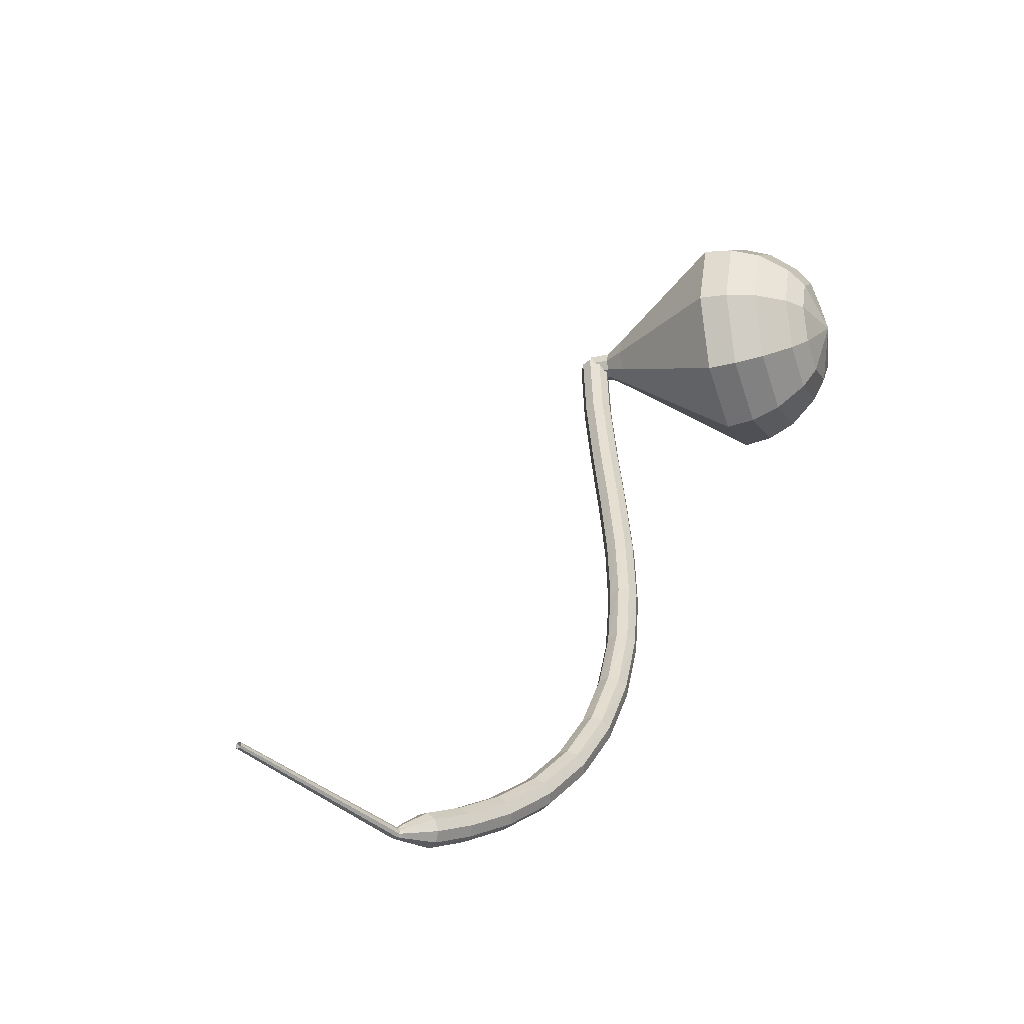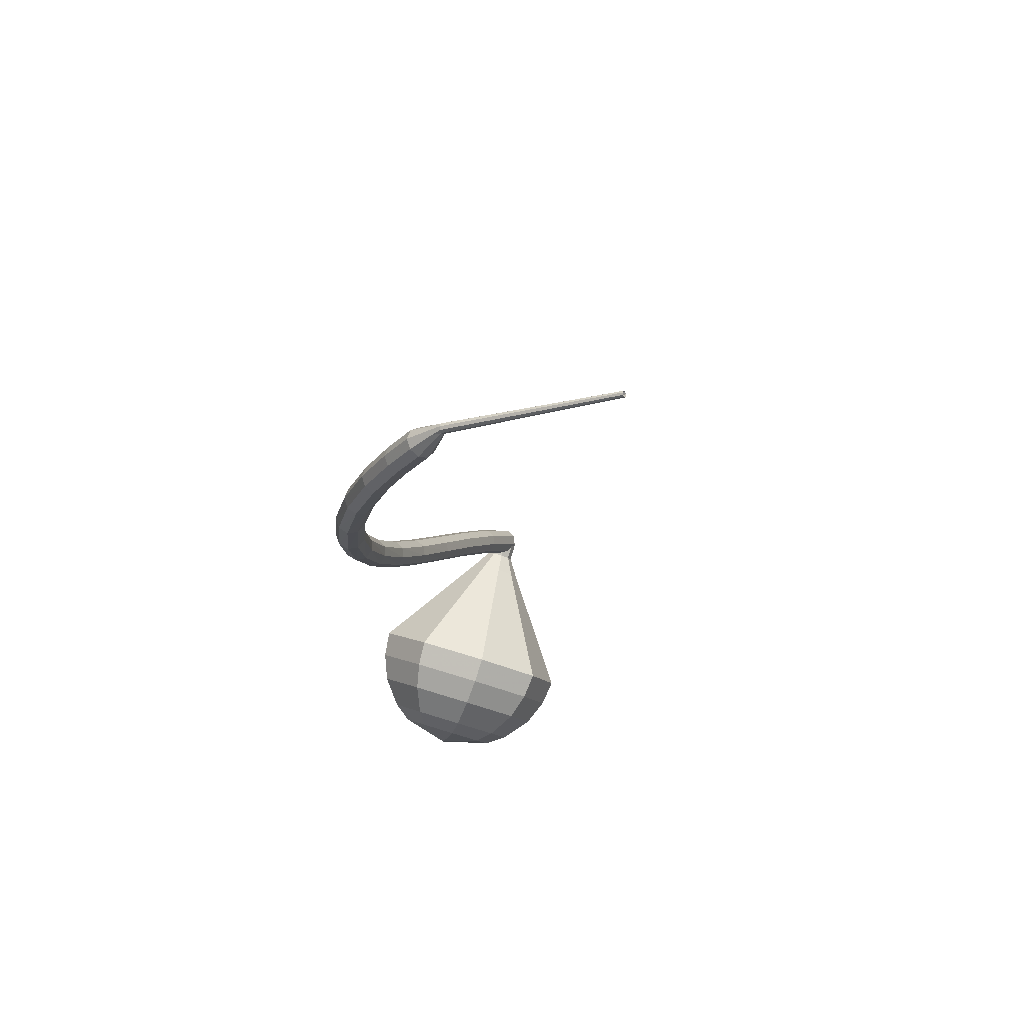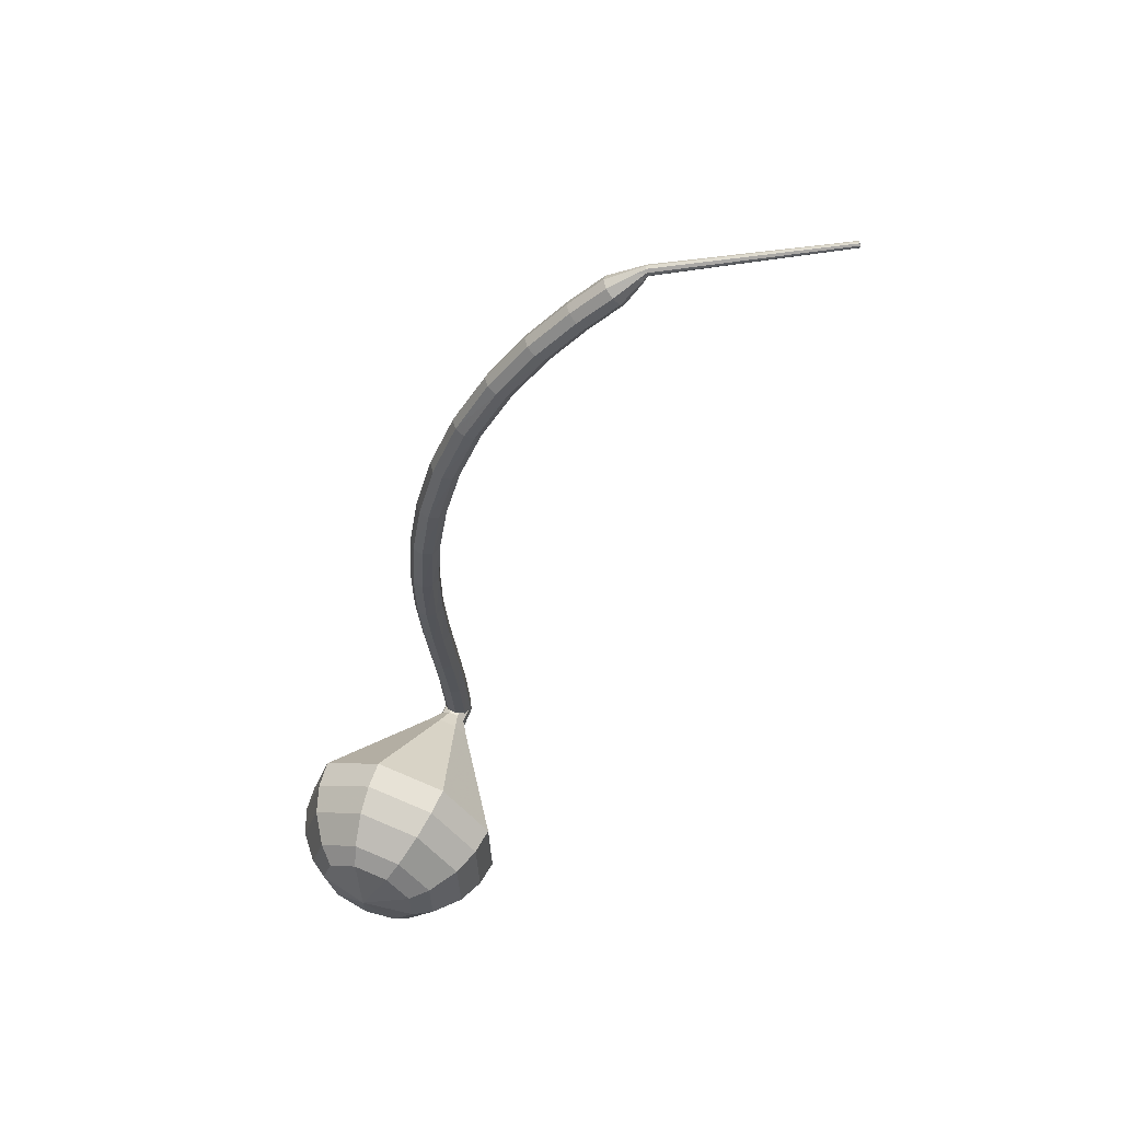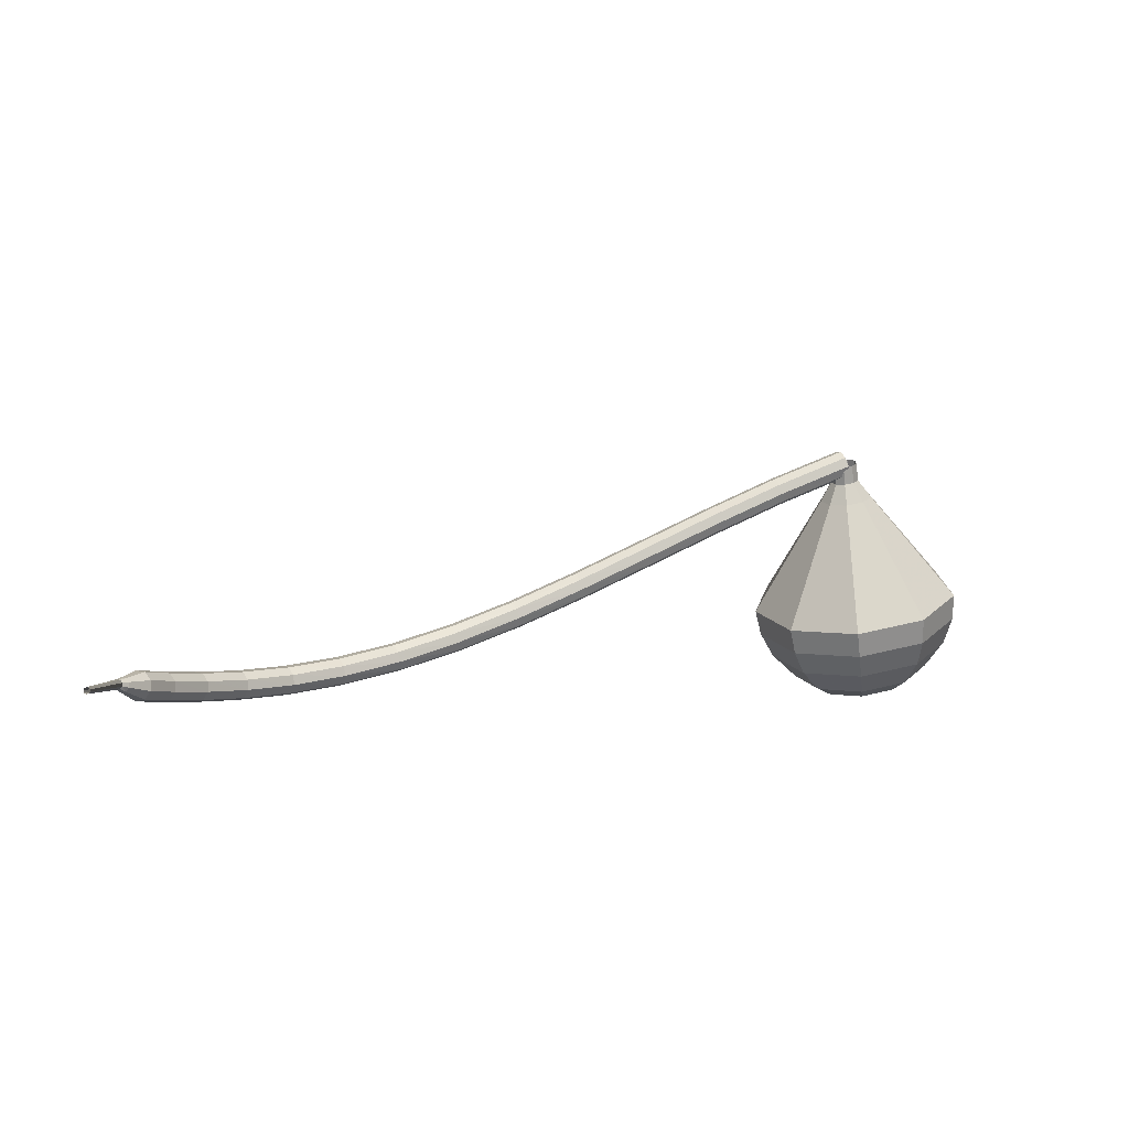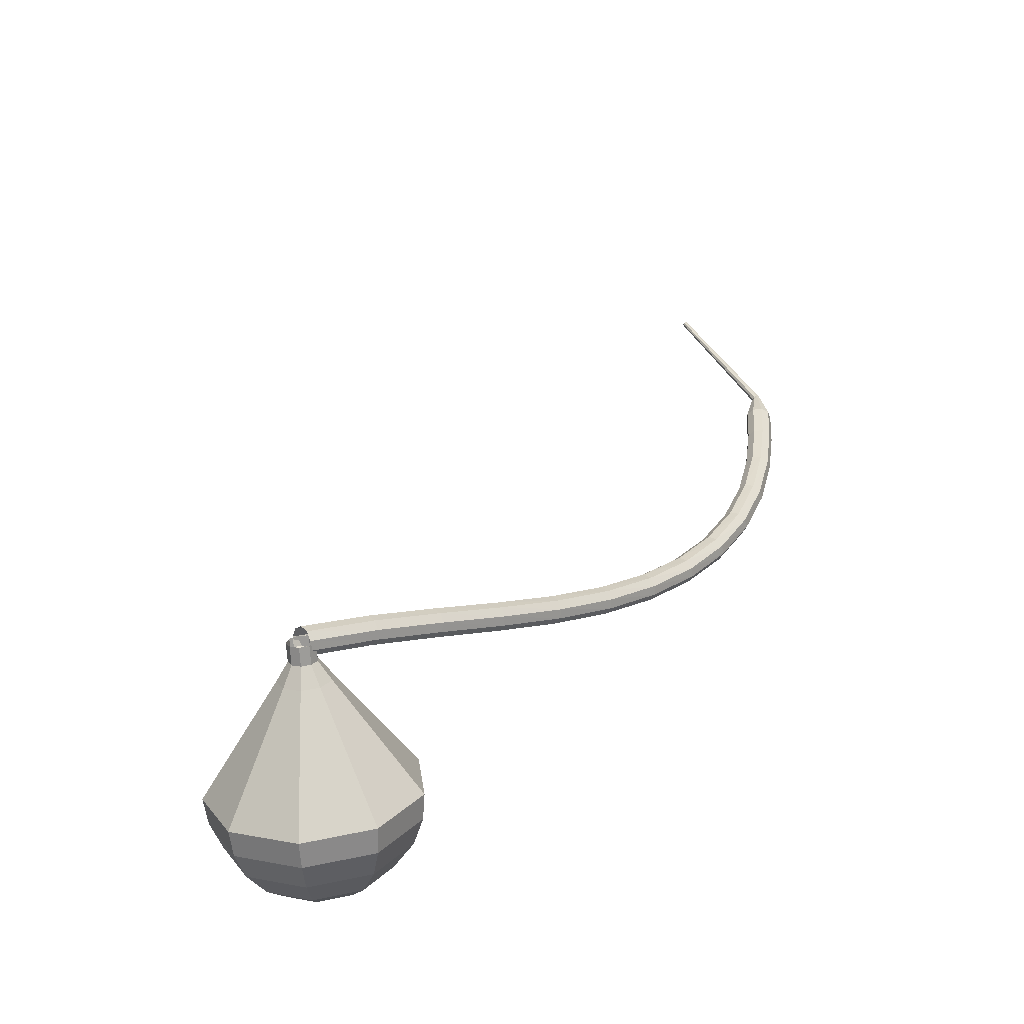
<metadata>
{"format":"obj","ext":"obj","renderer":"f3d","projection":"perspective","resolution":1024,"background":"white","views":[{"elev":-18.8,"azim":135.9,"up":"+Y"},{"elev":-25.0,"azim":42.5,"up":"+Z"},{"elev":-47.7,"azim":25.3,"up":"+Z"},{"elev":-4.7,"azim":101.4,"up":"+Z"},{"elev":45.2,"azim":-102.0,"up":"+Z"}]}
</metadata>
<code>
g tube1
v 214.6 129.3 171.6
v 214.7 129.6 171
v 215.2 129.9 170.7
v 215.8 130.2 170.8
v 216.3 130.1 171.3
v 216.4 129.9 171.9
v 216.1 129.5 172.4
v 215.5 129.2 172.5
v 214.9 129.1 172.2
v 214.6 129.3 171.6
v 216.5 124.7 169.5
v 216.6 125 168.9
v 217.1 125.3 168.6
v 217.7 125.5 168.7
v 218.2 125.5 169.2
v 218.3 125.3 169.8
v 218 124.9 170.3
v 217.4 124.6 170.4
v 216.8 124.5 170.1
v 216.5 124.7 169.5
v 218.3 120 167.1
v 218.4 120.3 166.6
v 218.9 120.7 166.3
v 219.5 120.9 166.4
v 220 120.8 166.8
v 220.1 120.6 167.4
v 219.8 120.2 167.9
v 219.2 119.9 168
v 218.6 119.8 167.7
v 218.3 120 167.1
v 220.1 115.4 164.7
v 220.2 115.7 164.1
v 220.7 116.1 163.8
v 221.3 116.3 163.9
v 221.8 116.2 164.4
v 221.9 115.9 165
v 221.6 115.6 165.5
v 221 115.3 165.6
v 220.4 115.2 165.3
v 220.1 115.4 164.7
v 222 110.8 162.3
v 222.1 111.2 161.8
v 222.6 111.6 161.4
v 223.2 111.8 161.6
v 223.7 111.8 162
v 223.8 111.5 162.6
v 223.5 111.1 163.1
v 222.9 110.8 163.2
v 222.3 110.7 162.9
v 222 110.8 162.3
v 224 106.5 160.2
v 224.1 106.9 159.6
v 224.6 107.3 159.3
v 225.2 107.5 159.4
v 225.7 107.6 159.9
v 225.8 107.3 160.5
v 225.5 106.9 161
v 224.9 106.6 161.1
v 224.4 106.4 160.8
v 224 106.5 160.2
v 226.3 102.5 158.4
v 226.4 102.8 157.8
v 226.8 103.2 157.5
v 227.4 103.6 157.6
v 227.9 103.6 158.1
v 228 103.4 158.7
v 227.7 103.1 159.2
v 227.2 102.7 159.3
v 226.6 102.5 159
v 226.3 102.5 158.4
v 228.7 98.83 157
v 228.8 99.11 156.4
v 229.2 99.54 156
v 229.8 99.92 156.1
v 230.2 100.1 156.6
v 230.4 99.91 157.3
v 230.1 99.54 157.8
v 229.6 99.11 157.9
v 229 98.83 157.6
v 228.7 98.83 157
v 231.5 95.51 155.9
v 231.6 95.77 155.3
v 232 96.22 155
v 232.5 96.67 155.1
v 232.9 96.89 155.6
v 233 96.79 156.3
v 232.7 96.41 156.8
v 232.2 95.93 156.9
v 231.8 95.57 156.6
v 231.5 95.51 155.9
v 234.5 92.64 155.3
v 234.6 92.88 154.6
v 235 93.37 154.3
v 235.4 93.88 154.4
v 235.7 94.18 154.9
v 235.8 94.12 155.6
v 235.6 93.73 156.1
v 235.2 93.2 156.2
v 234.8 92.77 155.9
v 234.5 92.64 155.3
v 237.9 90.32 154.8
v 237.9 90.55 154.2
v 238.2 91.07 153.9
v 238.6 91.64 154
v 238.8 92 154.5
v 238.9 91.97 155.2
v 238.7 91.57 155.7
v 238.4 90.99 155.8
v 238 90.5 155.5
v 237.9 90.32 154.8
v 241.3 88.6 154.6
v 241.4 88.83 154
v 241.6 89.38 153.7
v 241.9 89.99 153.8
v 242.1 90.39 154.3
v 242.1 90.38 155
v 241.9 89.97 155.5
v 241.7 89.35 155.6
v 241.4 88.81 155.3
v 241.3 88.6 154.6
v 244.5 87.45 154.6
v 244.6 87.68 153.9
v 244.8 88.25 153.6
v 245 88.89 153.7
v 245.1 89.31 154.2
v 245.1 89.3 154.9
v 245 88.88 155.4
v 244.8 88.24 155.6
v 244.6 87.68 155.2
v 244.5 87.45 154.6
v 247.1 86.76 154.6
v 247.2 86.99 153.9
v 247.3 87.57 153.6
v 247.5 88.22 153.7
v 247.6 88.65 154.2
v 247.6 88.65 154.9
v 247.5 88.22 155.4
v 247.3 87.57 155.6
v 247.2 86.99 155.2
v 247.1 86.76 154.6
v 249 86.89 154.6
v 249 87 154.3
v 249 87.29 154.1
v 249.1 87.62 154.1
v 249.2 87.84 154.4
v 249.1 87.84 154.8
v 249.1 87.63 155
v 249 87.3 155.1
v 249 87.01 154.9
v 249 86.89 154.6
v 249.7 86.94 154.6
v 249.7 87.02 154.4
v 249.6 87.21 154.3
v 249.6 87.43 154.3
v 249.5 87.57 154.5
v 249.6 87.57 154.7
v 249.6 87.43 154.9
v 249.7 87.22 154.9
v 249.7 87.02 154.8
v 249.7 86.94 154.6
v 261.2 90.06 153.9
v 261.2 90.11 153.8
v 261.2 90.22 153.7
v 261.2 90.35 153.7
v 261.1 90.44 153.8
v 261.1 90.44 154
v 261.2 90.36 154.1
v 261.2 90.23 154.1
v 261.2 90.11 154
v 261.2 90.06 153.9
f 1 2 12
f 12 11 1
f 2 3 13
f 13 12 2
f 3 4 14
f 14 13 3
f 4 5 15
f 15 14 4
f 5 6 16
f 16 15 5
f 6 7 17
f 17 16 6
f 7 8 18
f 18 17 7
f 8 9 19
f 19 18 8
f 9 10 20
f 20 19 9
f 11 12 22
f 22 21 11
f 12 13 23
f 23 22 12
f 13 14 24
f 24 23 13
f 14 15 25
f 25 24 14
f 15 16 26
f 26 25 15
f 16 17 27
f 27 26 16
f 17 18 28
f 28 27 17
f 18 19 29
f 29 28 18
f 19 20 30
f 30 29 19
f 21 22 32
f 32 31 21
f 22 23 33
f 33 32 22
f 23 24 34
f 34 33 23
f 24 25 35
f 35 34 24
f 25 26 36
f 36 35 25
f 26 27 37
f 37 36 26
f 27 28 38
f 38 37 27
f 28 29 39
f 39 38 28
f 29 30 40
f 40 39 29
f 31 32 42
f 42 41 31
f 32 33 43
f 43 42 32
f 33 34 44
f 44 43 33
f 34 35 45
f 45 44 34
f 35 36 46
f 46 45 35
f 36 37 47
f 47 46 36
f 37 38 48
f 48 47 37
f 38 39 49
f 49 48 38
f 39 40 50
f 50 49 39
f 41 42 52
f 52 51 41
f 42 43 53
f 53 52 42
f 43 44 54
f 54 53 43
f 44 45 55
f 55 54 44
f 45 46 56
f 56 55 45
f 46 47 57
f 57 56 46
f 47 48 58
f 58 57 47
f 48 49 59
f 59 58 48
f 49 50 60
f 60 59 49
f 51 52 62
f 62 61 51
f 52 53 63
f 63 62 52
f 53 54 64
f 64 63 53
f 54 55 65
f 65 64 54
f 55 56 66
f 66 65 55
f 56 57 67
f 67 66 56
f 57 58 68
f 68 67 57
f 58 59 69
f 69 68 58
f 59 60 70
f 70 69 59
f 61 62 72
f 72 71 61
f 62 63 73
f 73 72 62
f 63 64 74
f 74 73 63
f 64 65 75
f 75 74 64
f 65 66 76
f 76 75 65
f 66 67 77
f 77 76 66
f 67 68 78
f 78 77 67
f 68 69 79
f 79 78 68
f 69 70 80
f 80 79 69
f 71 72 82
f 82 81 71
f 72 73 83
f 83 82 72
f 73 74 84
f 84 83 73
f 74 75 85
f 85 84 74
f 75 76 86
f 86 85 75
f 76 77 87
f 87 86 76
f 77 78 88
f 88 87 77
f 78 79 89
f 89 88 78
f 79 80 90
f 90 89 79
f 81 82 92
f 92 91 81
f 82 83 93
f 93 92 82
f 83 84 94
f 94 93 83
f 84 85 95
f 95 94 84
f 85 86 96
f 96 95 85
f 86 87 97
f 97 96 86
f 87 88 98
f 98 97 87
f 88 89 99
f 99 98 88
f 89 90 100
f 100 99 89
f 91 92 102
f 102 101 91
f 92 93 103
f 103 102 92
f 93 94 104
f 104 103 93
f 94 95 105
f 105 104 94
f 95 96 106
f 106 105 95
f 96 97 107
f 107 106 96
f 97 98 108
f 108 107 97
f 98 99 109
f 109 108 98
f 99 100 110
f 110 109 99
f 101 102 112
f 112 111 101
f 102 103 113
f 113 112 102
f 103 104 114
f 114 113 103
f 104 105 115
f 115 114 104
f 105 106 116
f 116 115 105
f 106 107 117
f 117 116 106
f 107 108 118
f 118 117 107
f 108 109 119
f 119 118 108
f 109 110 120
f 120 119 109
f 111 112 122
f 122 121 111
f 112 113 123
f 123 122 112
f 113 114 124
f 124 123 113
f 114 115 125
f 125 124 114
f 115 116 126
f 126 125 115
f 116 117 127
f 127 126 116
f 117 118 128
f 128 127 117
f 118 119 129
f 129 128 118
f 119 120 130
f 130 129 119
f 121 122 132
f 132 131 121
f 122 123 133
f 133 132 122
f 123 124 134
f 134 133 123
f 124 125 135
f 135 134 124
f 125 126 136
f 136 135 125
f 126 127 137
f 137 136 126
f 127 128 138
f 138 137 127
f 128 129 139
f 139 138 128
f 129 130 140
f 140 139 129
f 131 132 142
f 142 141 131
f 132 133 143
f 143 142 132
f 133 134 144
f 144 143 133
f 134 135 145
f 145 144 134
f 135 136 146
f 146 145 135
f 136 137 147
f 147 146 136
f 137 138 148
f 148 147 137
f 138 139 149
f 149 148 138
f 139 140 150
f 150 149 139
f 141 142 152
f 152 151 141
f 142 143 153
f 153 152 142
f 143 144 154
f 154 153 143
f 144 145 155
f 155 154 144
f 145 146 156
f 156 155 145
f 146 147 157
f 157 156 146
f 147 148 158
f 158 157 147
f 148 149 159
f 159 158 148
f 149 150 160
f 160 159 149
f 151 152 162
f 162 161 151
f 152 153 163
f 163 162 152
f 153 154 164
f 164 163 153
f 154 155 165
f 165 164 154
f 155 156 166
f 166 165 155
f 156 157 167
f 167 166 156
f 157 158 168
f 168 167 157
f 158 159 169
f 169 168 158
f 159 160 170
f 170 169 159
v 215.5 130.6 171.6
v 216.1 130.4 171.3
v 216.4 129.8 171.2
v 216.2 129.1 171.2
v 215.7 128.7 171.5
v 215.1 128.7 171.7
v 214.7 129.2 172
v 214.6 129.9 172
v 214.9 130.5 171.9
v 215.5 130.6 171.6
v 215.6 130.6 171.6
v 216.1 130.4 171.3
v 216.4 129.8 171.2
v 216.2 129.1 171.2
v 215.7 128.7 171.5
v 215.1 128.7 171.7
v 214.7 129.2 172
v 214.6 129.9 172
v 215 130.5 171.9
v 215.6 130.6 171.6
v 215 130.7 170.4
v 215.6 130.4 170.1
v 215.8 129.8 170
v 215.7 129.1 170
v 215.2 128.7 170.3
v 214.5 128.8 170.5
v 214.1 129.3 170.8
v 214 129.9 170.8
v 214.4 130.5 170.7
v 215 130.7 170.4
v 214.5 131.6 169.2
v 215.6 131.1 168.7
v 216 129.9 168.4
v 215.7 128.7 168.5
v 214.8 127.9 168.9
v 213.6 128 169.5
v 212.8 128.9 169.9
v 212.7 130.2 170
v 213.4 131.3 169.7
v 214.5 131.6 169.2
v 214 132.6 168
v 215.6 131.8 167.2
v 216.3 130.1 166.8
v 215.9 128.2 167
v 214.5 127.1 167.6
v 212.7 127.2 168.4
v 211.5 128.6 169
v 211.3 130.5 169.2
v 212.3 132.1 168.8
v 214 132.6 168
v 213.5 133.6 166.8
v 215.6 132.5 165.8
v 216.6 130.2 165.2
v 216 127.7 165.4
v 214.1 126.2 166.3
v 211.8 126.4 167.3
v 210.2 128.2 168.2
v 210 130.7 168.4
v 211.3 132.9 167.8
v 213.5 133.6 166.8
v 212.6 135.5 164.4
v 215.7 134 162.9
v 217.2 130.5 162.1
v 216.3 126.8 162.3
v 213.4 124.5 163.6
v 210 124.8 165.2
v 207.5 127.5 166.5
v 207.2 131.3 166.7
v 209.2 134.5 165.9
v 212.6 135.5 164.4
v 211.6 137.5 162
v 215.8 135.4 160
v 217.8 130.8 158.9
v 216.6 125.8 159.2
v 212.8 122.8 160.9
v 208.1 123.2 163.1
v 204.8 126.7 164.8
v 204.4 131.8 165.1
v 207.1 136.1 164
v 211.6 137.5 162
v 210.8 137.3 160.3
v 214.9 135.3 158.3
v 216.8 130.8 157.3
v 215.6 126 157.6
v 211.9 123.1 159.2
v 207.4 123.4 161.4
v 204.2 126.9 163
v 203.8 131.8 163.3
v 206.4 135.9 162.3
v 210.8 137.3 160.3
v 209.9 136.6 158.6
v 213.6 134.8 156.8
v 215.3 130.8 155.9
v 214.2 126.5 156.2
v 210.9 123.9 157.7
v 206.9 124.2 159.5
v 204.1 127.3 161
v 203.7 131.7 161.3
v 206 135.4 160.4
v 209.9 136.6 158.6
v 209 135.1 156.9
v 211.8 133.7 155.6
v 213.1 130.7 154.8
v 212.3 127.4 155.1
v 209.8 125.4 156.2
v 206.7 125.7 157.6
v 204.6 128 158.7
v 204.3 131.4 159
v 206 134.2 158.3
v 209 135.1 156.9
v 208.5 133.8 156.1
v 210.6 132.8 155.1
v 211.5 130.6 154.5
v 210.9 128.2 154.7
v 209.1 126.7 155.5
v 206.8 126.9 156.6
v 205.2 128.6 157.4
v 205 131.1 157.6
v 206.3 133.2 157
v 208.5 133.8 156.1
v 207.8 130.2 155.2
v 207.8 130.2 155.2
v 207.8 130.2 155.2
v 207.8 130.2 155.2
v 207.8 130.2 155.2
v 207.8 130.2 155.2
v 207.8 130.2 155.2
v 207.8 130.2 155.2
v 207.8 130.2 155.2
v 207.8 130.2 155.2
f 171 172 182
f 182 181 171
f 172 173 183
f 183 182 172
f 173 174 184
f 184 183 173
f 174 175 185
f 185 184 174
f 175 176 186
f 186 185 175
f 176 177 187
f 187 186 176
f 177 178 188
f 188 187 177
f 178 179 189
f 189 188 178
f 179 180 190
f 190 189 179
f 181 182 192
f 192 191 181
f 182 183 193
f 193 192 182
f 183 184 194
f 194 193 183
f 184 185 195
f 195 194 184
f 185 186 196
f 196 195 185
f 186 187 197
f 197 196 186
f 187 188 198
f 198 197 187
f 188 189 199
f 199 198 188
f 189 190 200
f 200 199 189
f 191 192 202
f 202 201 191
f 192 193 203
f 203 202 192
f 193 194 204
f 204 203 193
f 194 195 205
f 205 204 194
f 195 196 206
f 206 205 195
f 196 197 207
f 207 206 196
f 197 198 208
f 208 207 197
f 198 199 209
f 209 208 198
f 199 200 210
f 210 209 199
f 201 202 212
f 212 211 201
f 202 203 213
f 213 212 202
f 203 204 214
f 214 213 203
f 204 205 215
f 215 214 204
f 205 206 216
f 216 215 205
f 206 207 217
f 217 216 206
f 207 208 218
f 218 217 207
f 208 209 219
f 219 218 208
f 209 210 220
f 220 219 209
f 211 212 222
f 222 221 211
f 212 213 223
f 223 222 212
f 213 214 224
f 224 223 213
f 214 215 225
f 225 224 214
f 215 216 226
f 226 225 215
f 216 217 227
f 227 226 216
f 217 218 228
f 228 227 217
f 218 219 229
f 229 228 218
f 219 220 230
f 230 229 219
f 221 222 232
f 232 231 221
f 222 223 233
f 233 232 222
f 223 224 234
f 234 233 223
f 224 225 235
f 235 234 224
f 225 226 236
f 236 235 225
f 226 227 237
f 237 236 226
f 227 228 238
f 238 237 227
f 228 229 239
f 239 238 228
f 229 230 240
f 240 239 229
f 231 232 242
f 242 241 231
f 232 233 243
f 243 242 232
f 233 234 244
f 244 243 233
f 234 235 245
f 245 244 234
f 235 236 246
f 246 245 235
f 236 237 247
f 247 246 236
f 237 238 248
f 248 247 237
f 238 239 249
f 249 248 238
f 239 240 250
f 250 249 239
f 241 242 252
f 252 251 241
f 242 243 253
f 253 252 242
f 243 244 254
f 254 253 243
f 244 245 255
f 255 254 244
f 245 246 256
f 256 255 245
f 246 247 257
f 257 256 246
f 247 248 258
f 258 257 247
f 248 249 259
f 259 258 248
f 249 250 260
f 260 259 249
f 251 252 262
f 262 261 251
f 252 253 263
f 263 262 252
f 253 254 264
f 264 263 253
f 254 255 265
f 265 264 254
f 255 256 266
f 266 265 255
f 256 257 267
f 267 266 256
f 257 258 268
f 268 267 257
f 258 259 269
f 269 268 258
f 259 260 270
f 270 269 259
f 261 262 272
f 272 271 261
f 262 263 273
f 273 272 262
f 263 264 274
f 274 273 263
f 264 265 275
f 275 274 264
f 265 266 276
f 276 275 265
f 266 267 277
f 277 276 266
f 267 268 278
f 278 277 267
f 268 269 279
f 279 278 268
f 269 270 280
f 280 279 269
f 271 272 282
f 282 281 271
f 272 273 283
f 283 282 272
f 273 274 284
f 284 283 273
f 274 275 285
f 285 284 274
f 275 276 286
f 286 285 275
f 276 277 287
f 287 286 276
f 277 278 288
f 288 287 277
f 278 279 289
f 289 288 278
f 279 280 290
f 290 289 279
f 281 282 292
f 292 291 281
f 282 283 293
f 293 292 282
f 283 284 294
f 294 293 283
f 284 285 295
f 295 294 284
f 285 286 296
f 296 295 285
f 286 287 297
f 297 296 286
f 287 288 298
f 298 297 287
f 288 289 299
f 299 298 288
f 289 290 300
f 300 299 289
g

</code>
